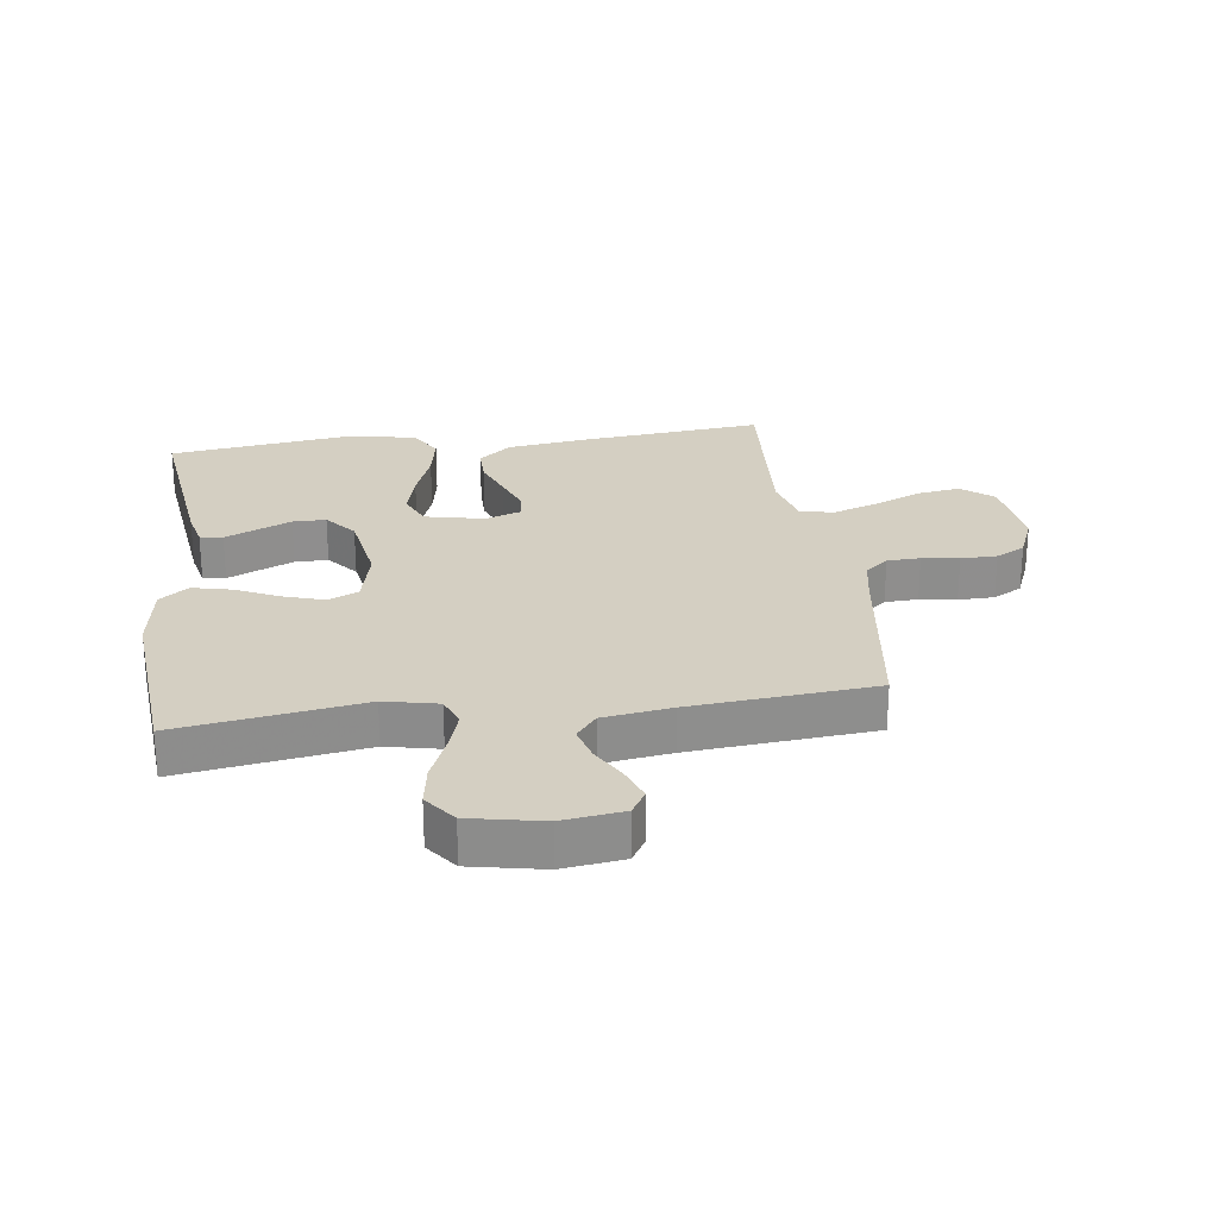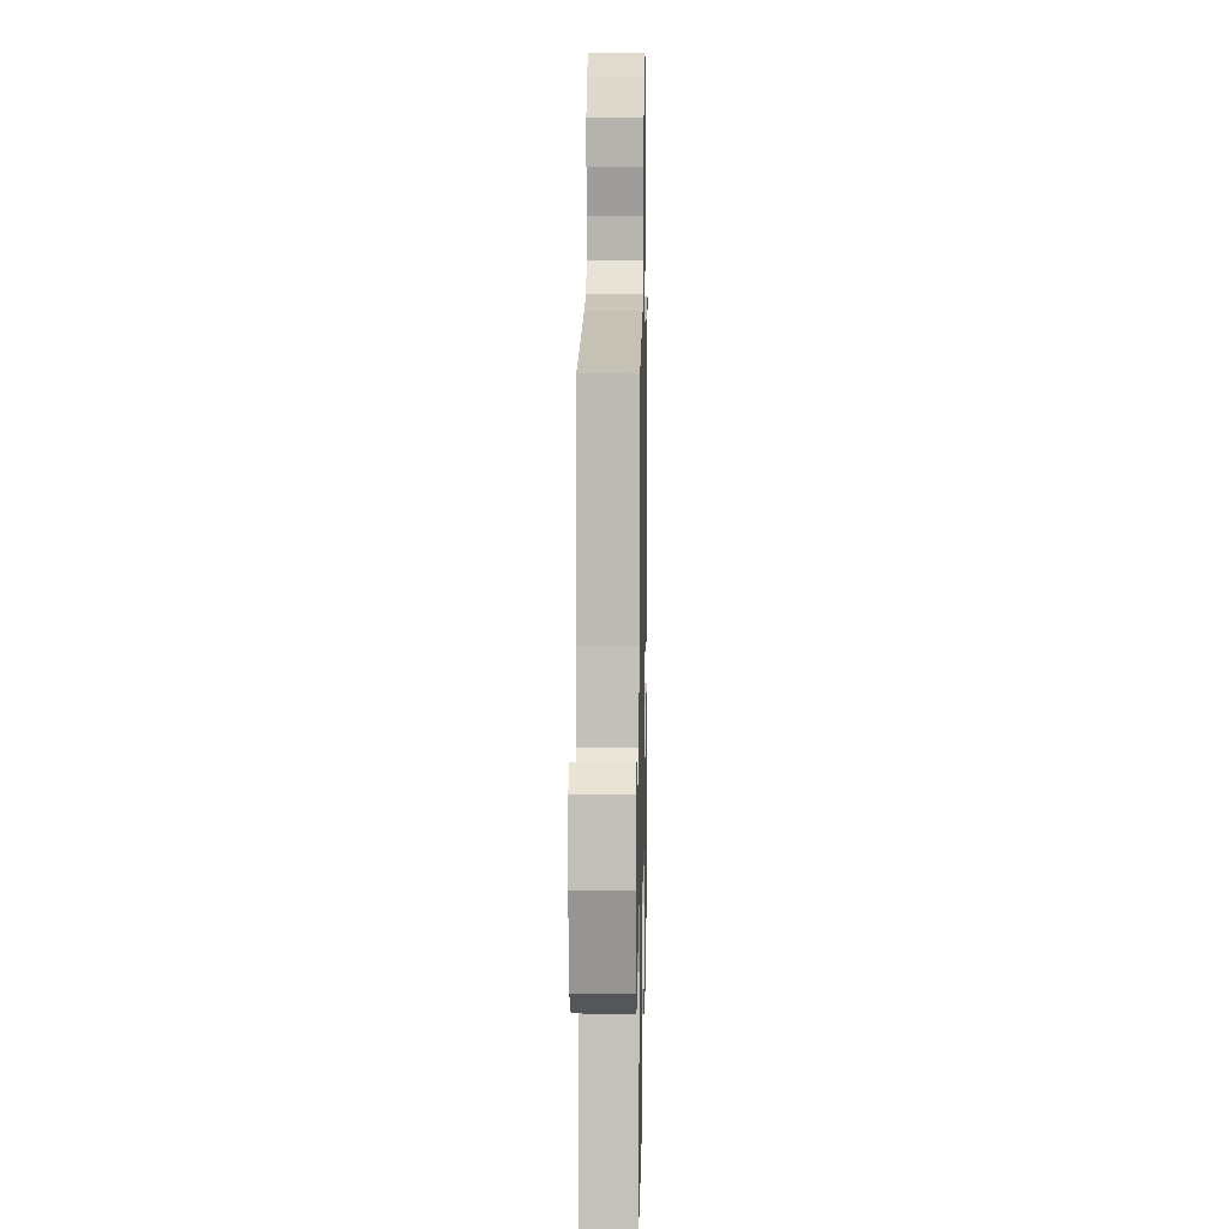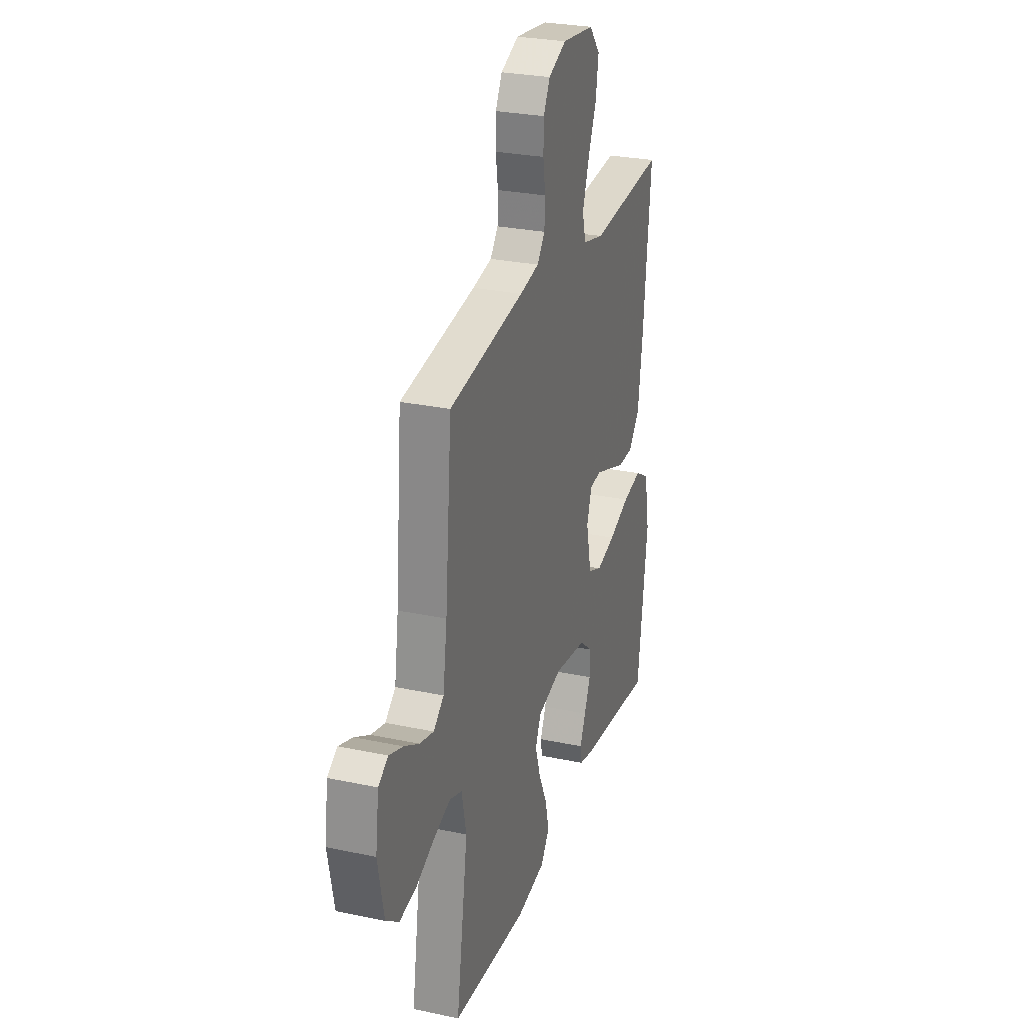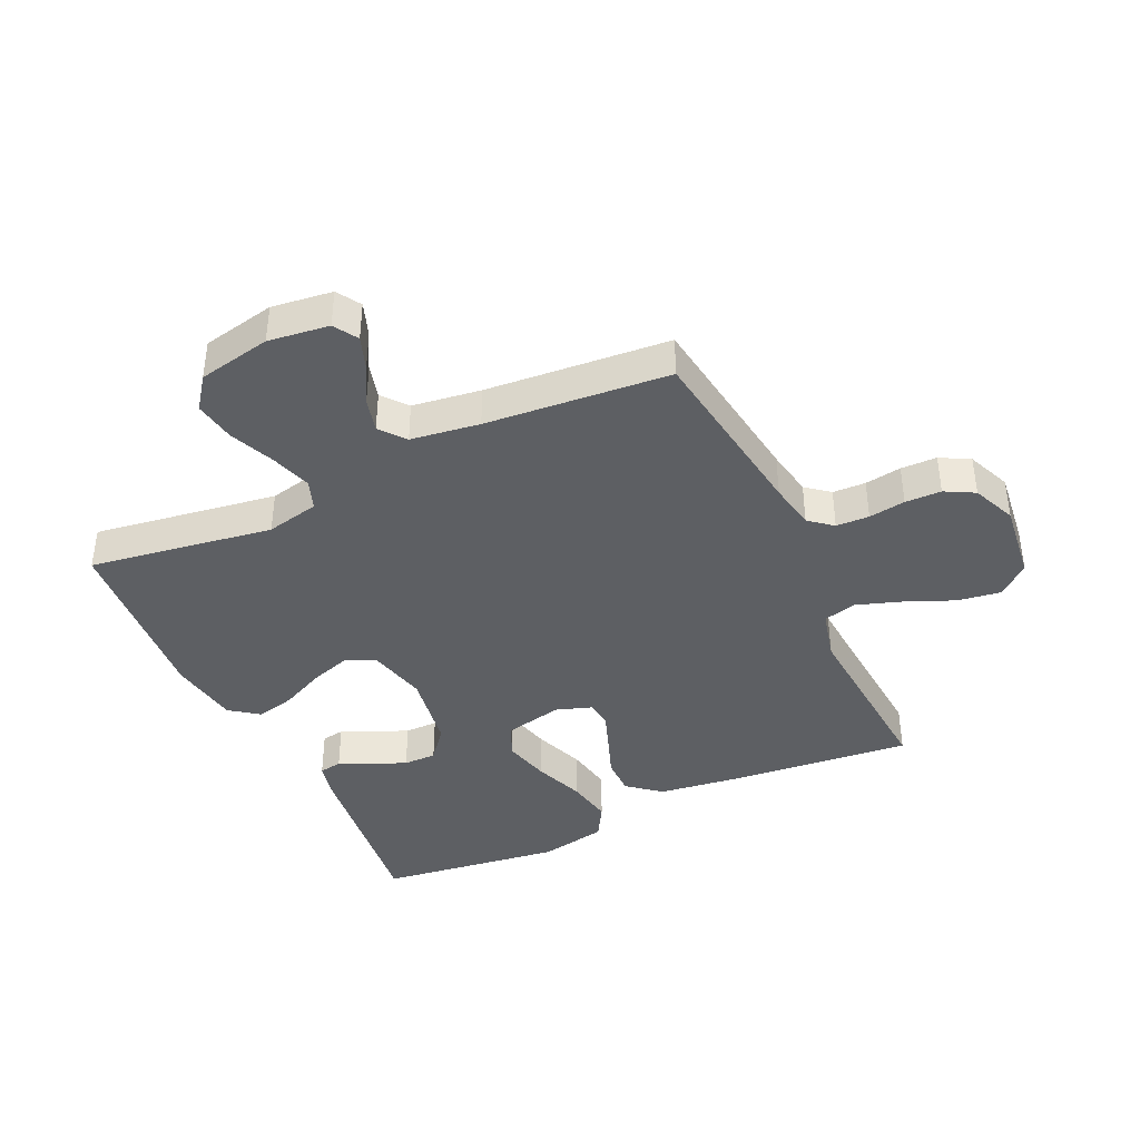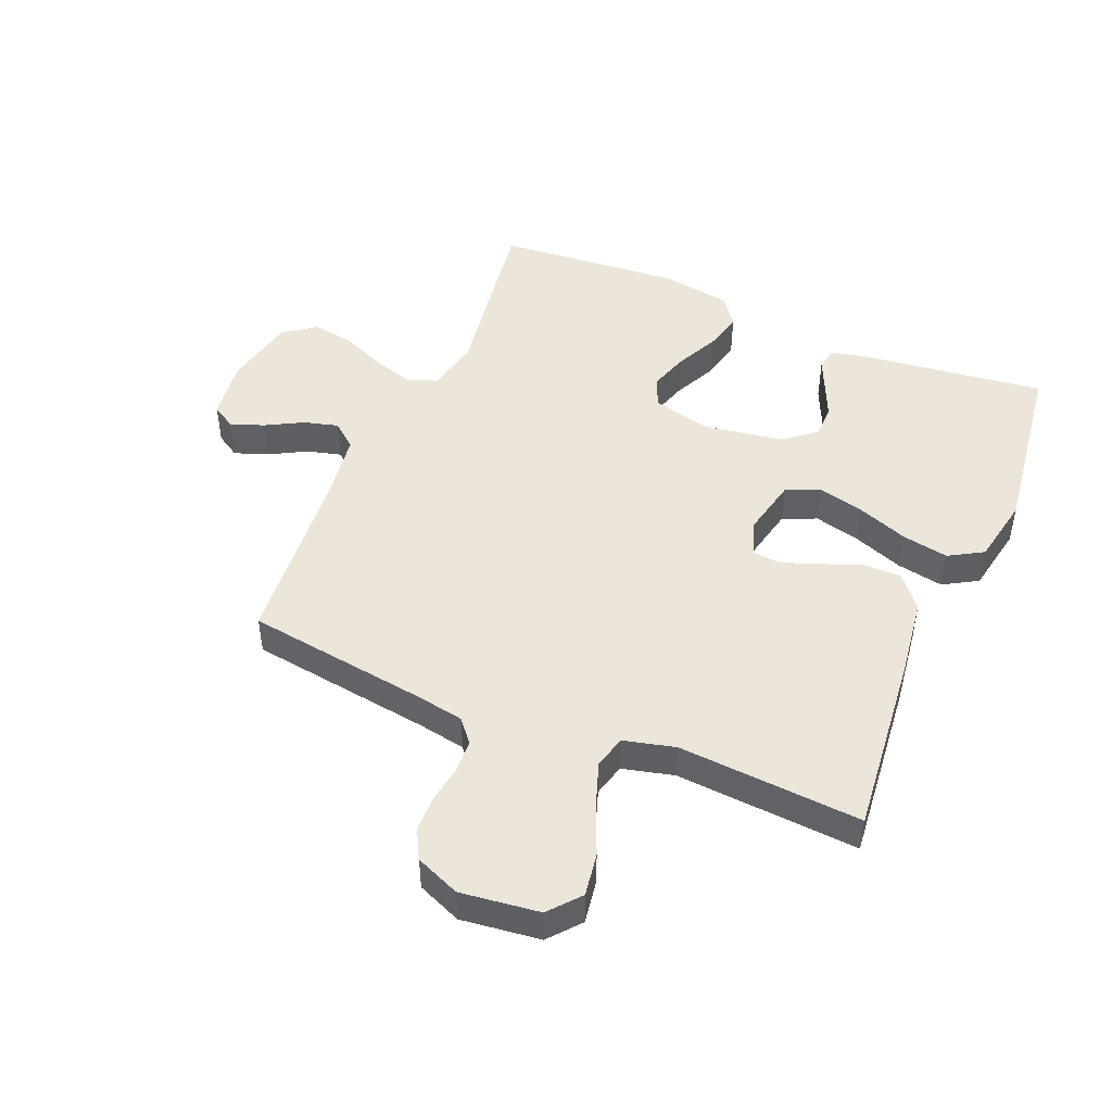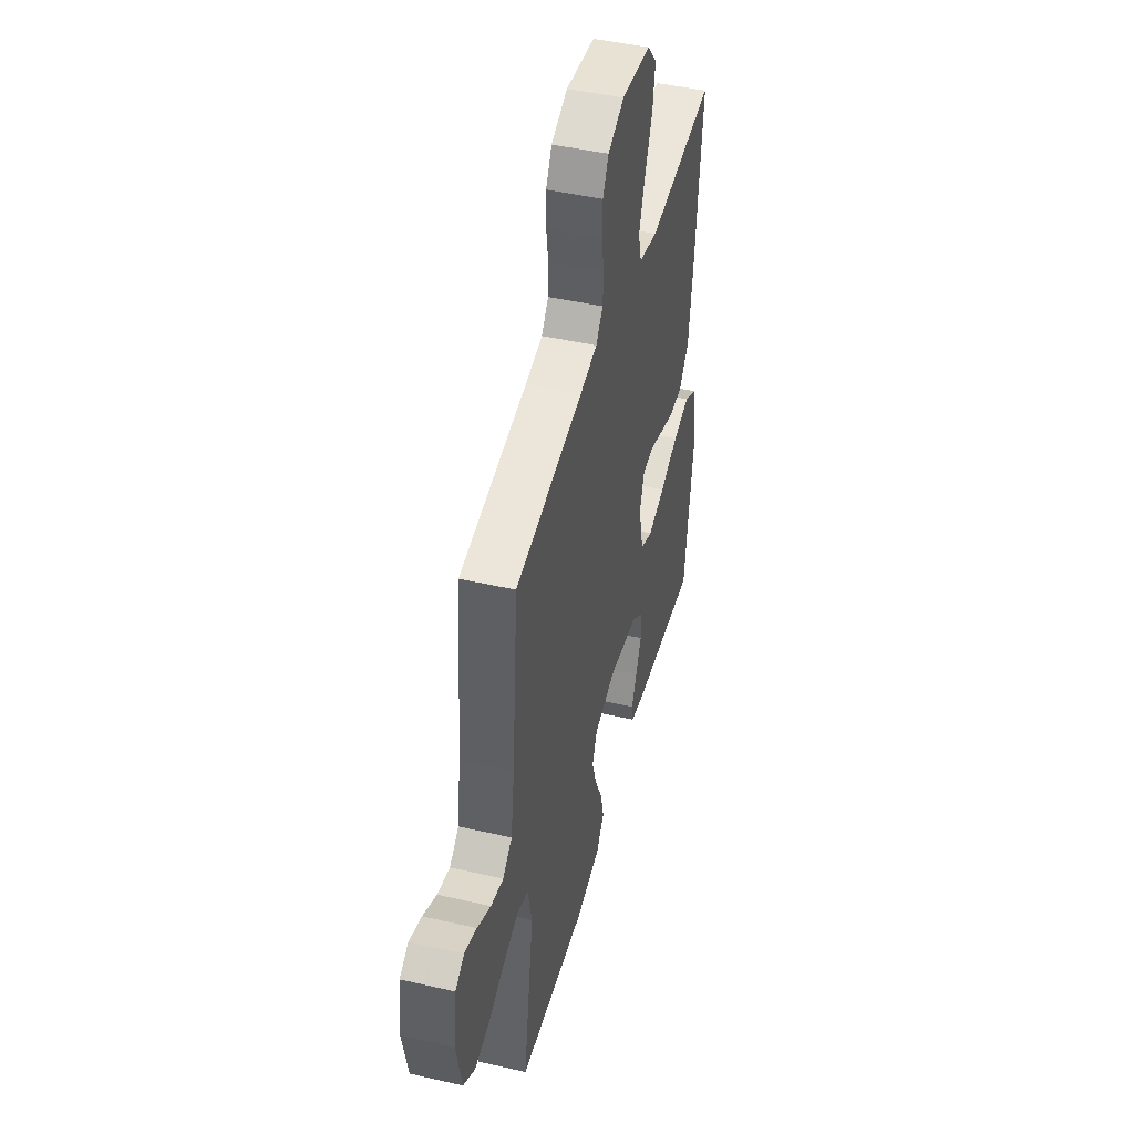
<metadata>
{"format":"obj","ext":"obj","renderer":"f3d","projection":"perspective","resolution":1024,"background":"white","views":[{"elev":25.4,"azim":-97.7,"up":"+Y"},{"elev":10.9,"azim":-88.9,"up":"+Z"},{"elev":27.7,"azim":-72.0,"up":"+Z"},{"elev":-40.3,"azim":-64.9,"up":"+Y"},{"elev":47.4,"azim":22.8,"up":"+Y"},{"elev":46.1,"azim":-75.3,"up":"+Z"}]}
</metadata>
<code>
v -0.5 0.07 0.5
v -0.2 0.07 0.542
v -0.123 0.07 0.556
v -0.092 0.07 0.594
v -0.09 0.07 0.648
v -0.099 0.07 0.708
v -0.098 0.07 0.767
v -0.072 0.07 0.815
v 0 0.07 0.845
v 0.129 0.07 0.829
v 0.172 0.07 0.778
v 0.161 0.07 0.707
v 0.127 0.07 0.627
v 0.102 0.07 0.554
v 0.116 0.07 0.5
v 0.2 0.07 0.479
v 0.5 0.07 0.5
v 0.47 0.07 0.2
v 0.452 0.07 0.068
v 0.408 0.07 0.015
v 0.347 0.07 0.015
v 0.28 0.07 0.04
v 0.218 0.07 0.063
v 0.172 0.07 0.059
v 0.152 0.07 0
v 0.173 0.07 -0.096
v 0.228 0.07 -0.12
v 0.304 0.07 -0.101
v 0.387 0.07 -0.07
v 0.463 0.07 -0.056
v 0.519 0.07 -0.089
v 0.54 0.07 -0.2
v 0.5 0.07 -0.5
v 0.2 0.07 -0.463
v 0.139 0.07 -0.449
v 0.133 0.07 -0.412
v 0.156 0.07 -0.361
v 0.181 0.07 -0.304
v 0.181 0.07 -0.25
v 0.13 0.07 -0.208
v 0 0.07 -0.187
v -0.097 0.07 -0.21
v -0.119 0.07 -0.259
v -0.098 0.07 -0.325
v -0.064 0.07 -0.396
v -0.049 0.07 -0.46
v -0.084 0.07 -0.507
v -0.2 0.07 -0.525
v -0.5 0.07 -0.5
v -0.454 0.07 -0.2
v -0.473 0.07 -0.113
v -0.522 0.07 -0.095
v -0.588 0.07 -0.116
v -0.662 0.07 -0.147
v -0.73 0.07 -0.158
v -0.782 0.07 -0.119
v -0.806 0.07 0
v -0.793 0.07 0.099
v -0.754 0.07 0.123
v -0.699 0.07 0.103
v -0.639 0.07 0.07
v -0.583 0.07 0.055
v -0.542 0.07 0.088
v -0.526 0.07 0.2
v -0.5 0 0.5
v -0.2 0 0.542
v -0.123 0 0.556
v -0.092 0 0.594
v -0.09 0 0.648
v -0.099 0 0.708
v -0.098 0 0.767
v -0.072 0 0.815
v 0 0 0.845
v 0.129 0 0.829
v 0.172 0 0.778
v 0.161 0 0.707
v 0.127 0 0.627
v 0.102 0 0.554
v 0.116 0 0.5
v 0.2 0 0.479
v 0.5 0 0.5
v 0.47 0 0.2
v 0.452 0 0.068
v 0.408 0 0.015
v 0.347 0 0.015
v 0.28 0 0.04
v 0.218 0 0.063
v 0.172 0 0.059
v 0.152 0 0
v 0.173 0 -0.096
v 0.228 0 -0.12
v 0.304 0 -0.101
v 0.387 0 -0.07
v 0.463 0 -0.056
v 0.519 0 -0.089
v 0.54 0 -0.2
v 0.5 0 -0.5
v 0.2 0 -0.463
v 0.139 0 -0.449
v 0.133 0 -0.412
v 0.156 0 -0.361
v 0.181 0 -0.304
v 0.181 0 -0.25
v 0.13 0 -0.208
v 0 0 -0.187
v -0.097 0 -0.21
v -0.119 0 -0.259
v -0.098 0 -0.325
v -0.064 0 -0.396
v -0.049 0 -0.46
v -0.084 0 -0.507
v -0.2 0 -0.525
v -0.5 0 -0.5
v -0.454 0 -0.2
v -0.473 0 -0.113
v -0.522 0 -0.095
v -0.588 0 -0.116
v -0.662 0 -0.147
v -0.73 0 -0.158
v -0.782 0 -0.119
v -0.806 0 0
v -0.793 0 0.099
v -0.754 0 0.123
v -0.699 0 0.103
v -0.639 0 0.07
v -0.583 0 0.055
v -0.542 0 0.088
v -0.526 0 0.2
f 59 60 61
f 58 59 61
f 57 58 61
f 56 57 61
f 55 56 61
f 54 55 61
f 53 54 61
f 52 53 61 62
f 51 52 62 63
f 48 49 50
f 47 48 50
f 46 47 50
f 45 46 50
f 44 45 50
f 43 44 50 51
f 51 63 64
f 43 51 64
f 42 43 64
f 35 36 37
f 34 35 37
f 33 34 37
f 32 33 37
f 31 32 37
f 30 31 37
f 29 30 37
f 28 29 37
f 28 37 38
f 27 28 38 39
f 20 21 22
f 19 20 22
f 18 19 22
f 17 18 22
f 16 17 22
f 15 16 22 23
f 14 15 23 24
f 11 12 13
f 10 11 13
f 9 10 13
f 8 9 13
f 7 8 13
f 6 7 13
f 5 6 13
f 4 5 13 14
f 14 24 25
f 4 14 25
f 3 4 25
f 64 1 2
f 42 64 2
f 41 42 2
f 26 27 39 40
f 26 40 41
f 25 26 41
f 3 25 41
f 2 3 41
f 125 124 123
f 125 123 122
f 125 122 121
f 125 121 120
f 125 120 119
f 125 119 118
f 125 118 117
f 126 125 117 116
f 127 126 116 115
f 114 113 112
f 114 112 111
f 114 111 110
f 114 110 109
f 114 109 108
f 115 114 108 107
f 128 127 115
f 128 115 107
f 128 107 106
f 101 100 99
f 101 99 98
f 101 98 97
f 101 97 96
f 101 96 95
f 101 95 94
f 101 94 93
f 101 93 92
f 102 101 92
f 103 102 92 91
f 86 85 84
f 86 84 83
f 86 83 82
f 86 82 81
f 86 81 80
f 87 86 80 79
f 88 87 79 78
f 77 76 75
f 77 75 74
f 77 74 73
f 77 73 72
f 77 72 71
f 77 71 70
f 77 70 69
f 78 77 69 68
f 89 88 78
f 89 78 68
f 89 68 67
f 66 65 128
f 66 128 106
f 66 106 105
f 104 103 91 90
f 105 104 90
f 105 90 89
f 105 89 67
f 105 67 66
f 1 65 66 2
f 2 66 67 3
f 3 67 68 4
f 4 68 69 5
f 5 69 70 6
f 6 70 71 7
f 7 71 72 8
f 8 72 73 9
f 9 73 74 10
f 10 74 75 11
f 11 75 76 12
f 12 76 77 13
f 13 77 78 14
f 14 78 79 15
f 15 79 80 16
f 16 80 81 17
f 17 81 82 18
f 18 82 83 19
f 19 83 84 20
f 20 84 85 21
f 21 85 86 22
f 22 86 87 23
f 23 87 88 24
f 24 88 89 25
f 25 89 90 26
f 26 90 91 27
f 27 91 92 28
f 28 92 93 29
f 29 93 94 30
f 30 94 95 31
f 31 95 96 32
f 32 96 97 33
f 33 97 98 34
f 34 98 99 35
f 35 99 100 36
f 36 100 101 37
f 37 101 102 38
f 38 102 103 39
f 39 103 104 40
f 40 104 105 41
f 41 105 106 42
f 42 106 107 43
f 43 107 108 44
f 44 108 109 45
f 45 109 110 46
f 46 110 111 47
f 47 111 112 48
f 48 112 113 49
f 49 113 114 50
f 50 114 115 51
f 51 115 116 52
f 52 116 117 53
f 53 117 118 54
f 54 118 119 55
f 55 119 120 56
f 56 120 121 57
f 57 121 122 58
f 58 122 123 59
f 59 123 124 60
f 60 124 125 61
f 61 125 126 62
f 62 126 127 63
f 63 127 128 64
f 64 128 65 1

</code>
